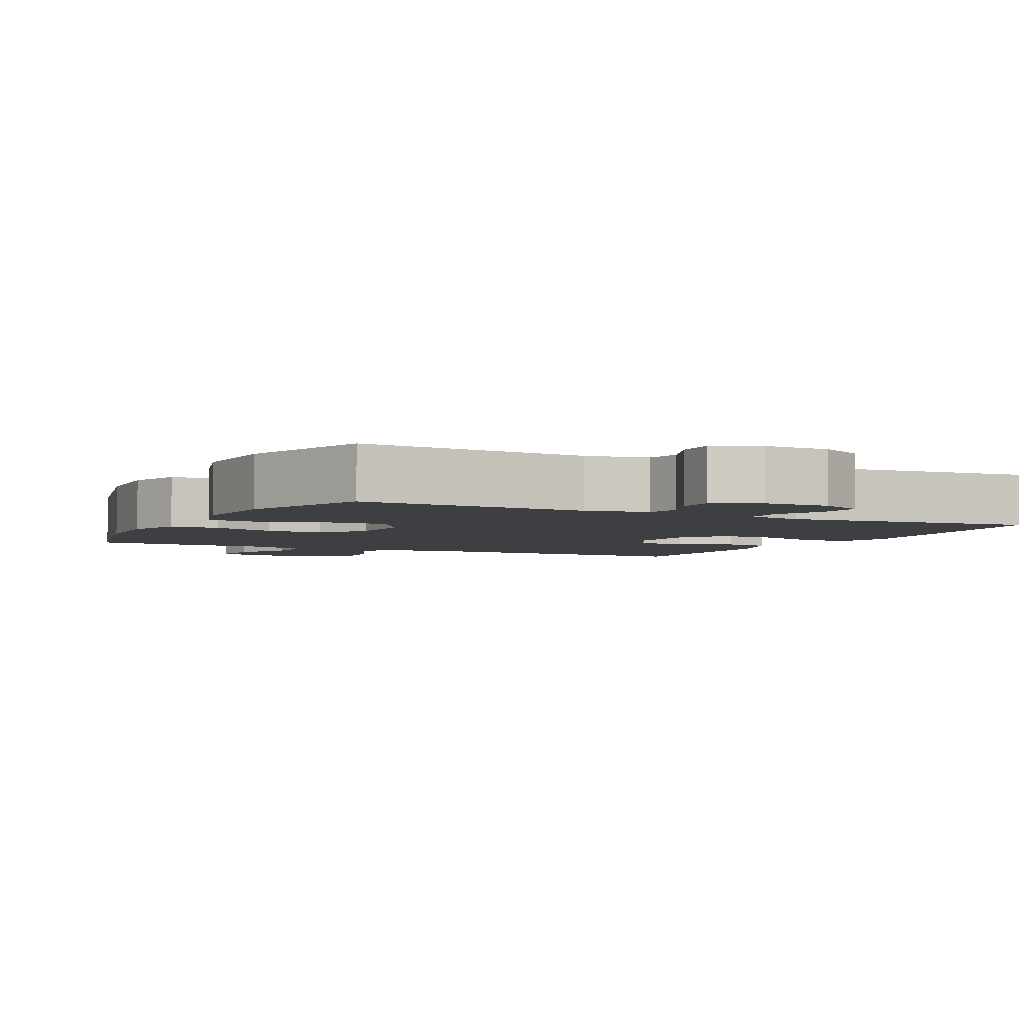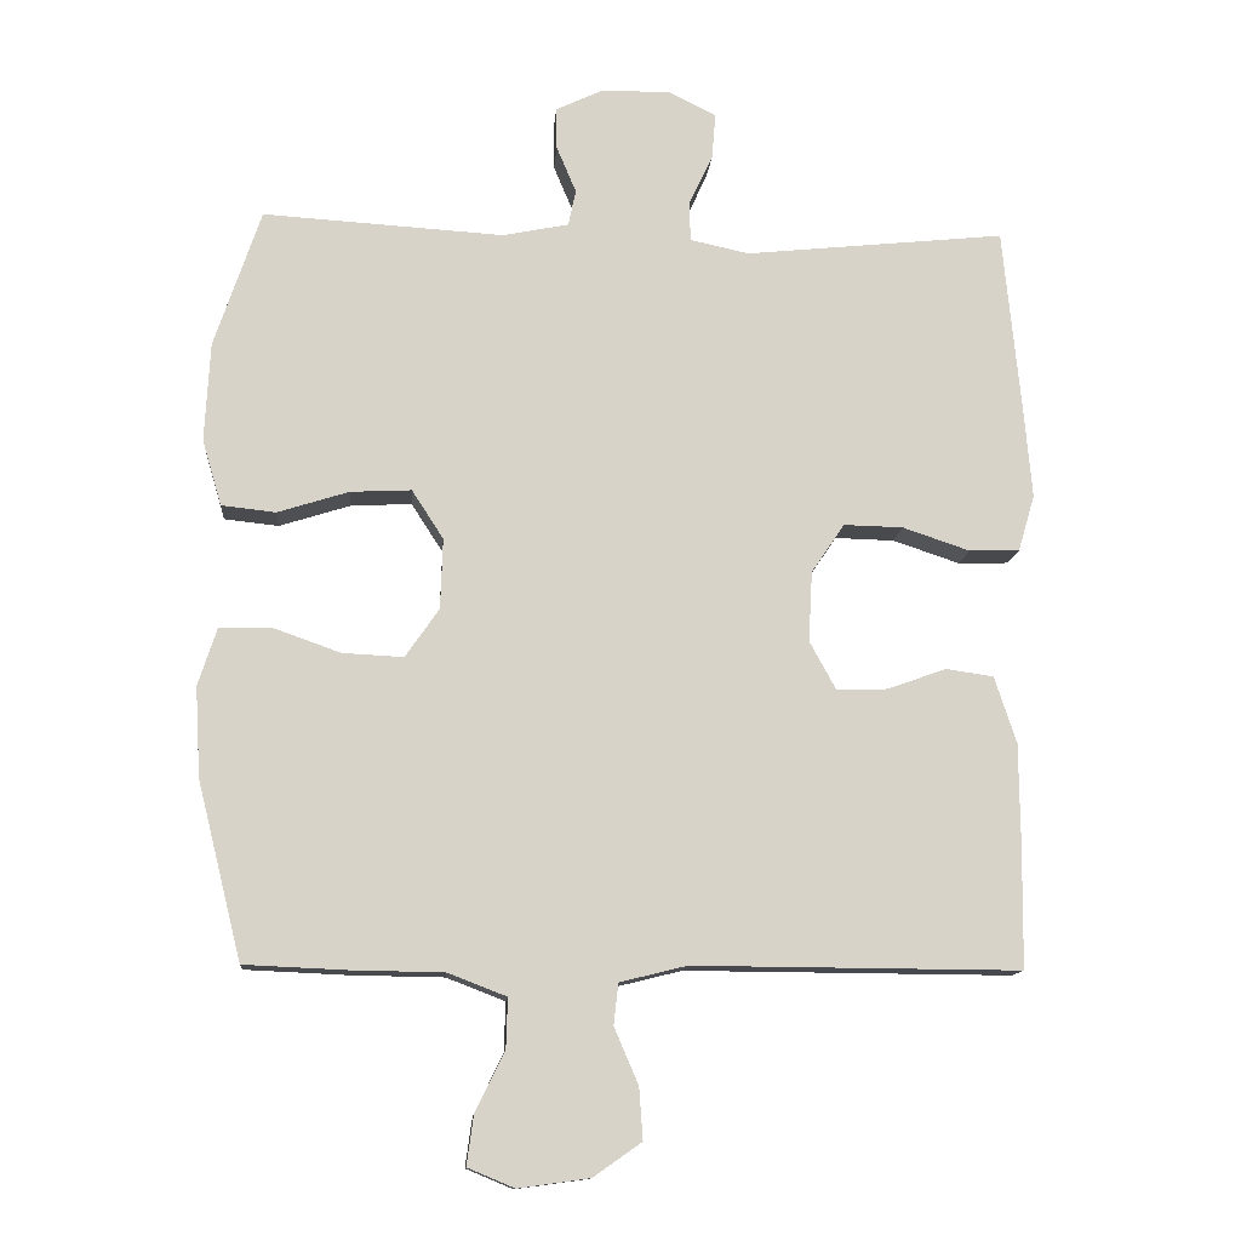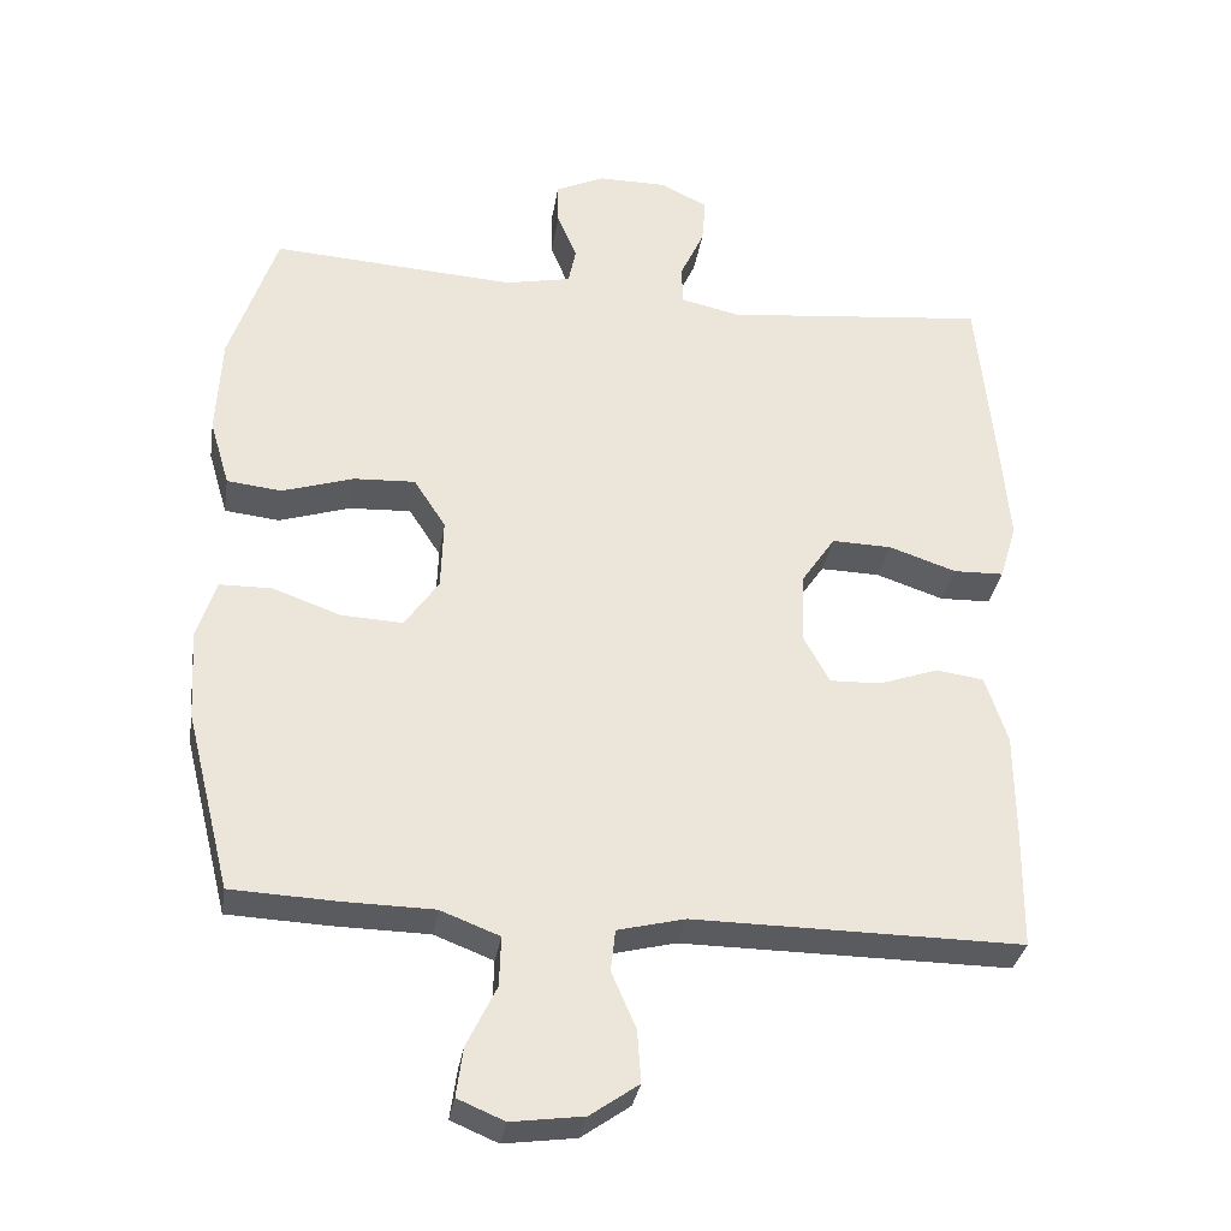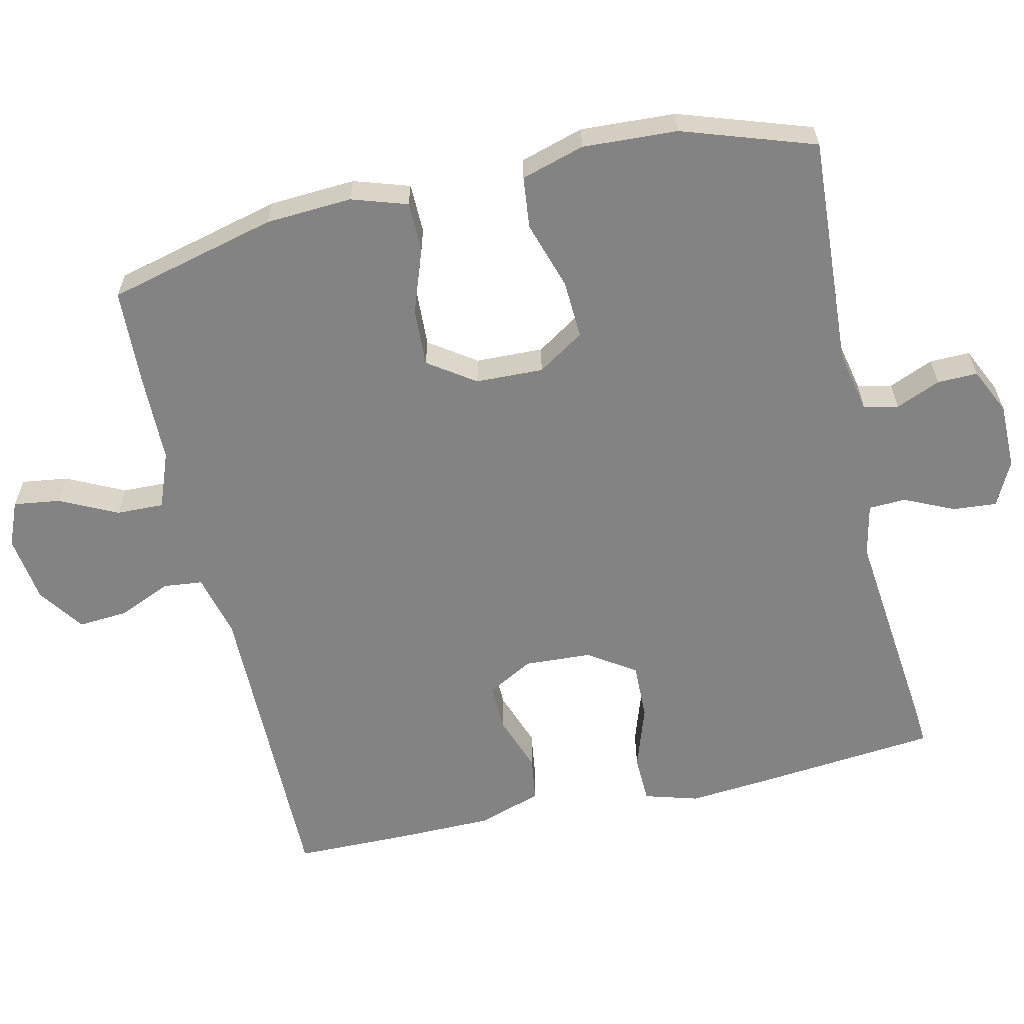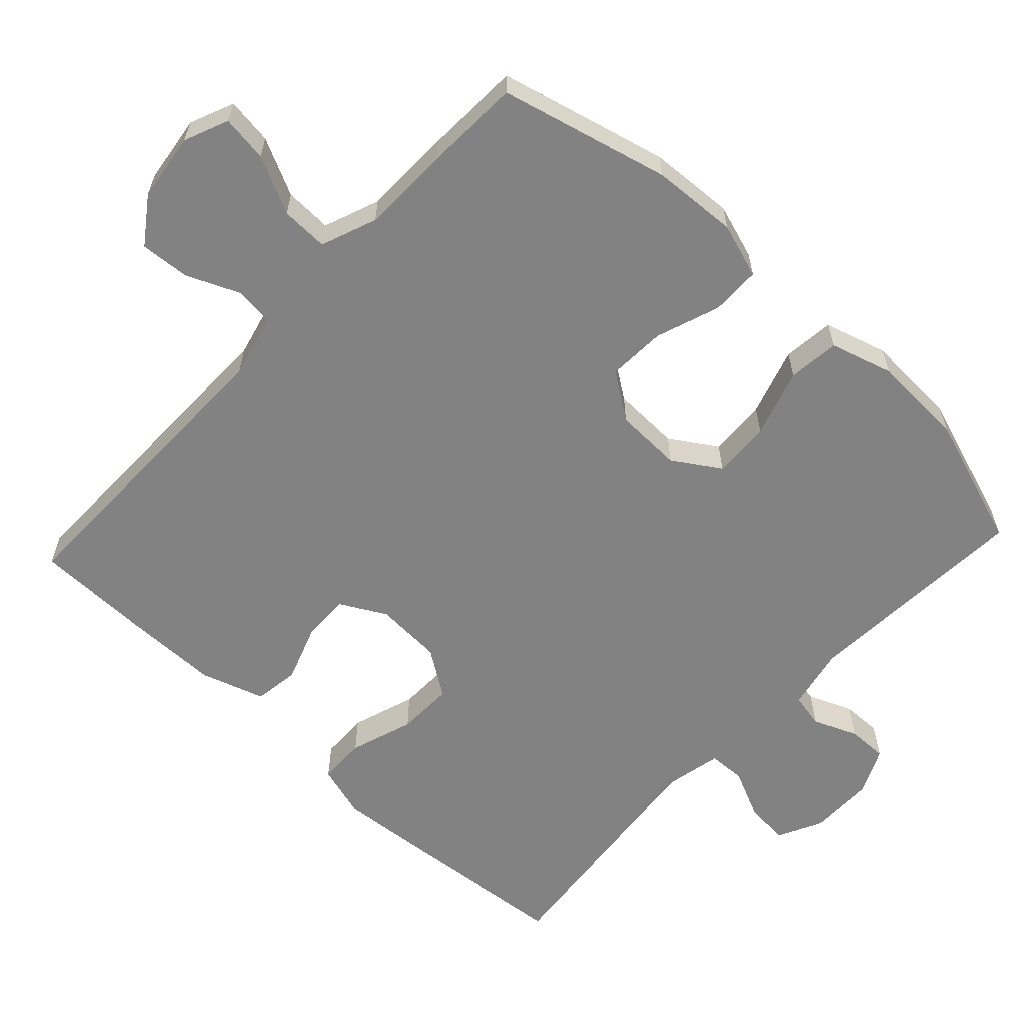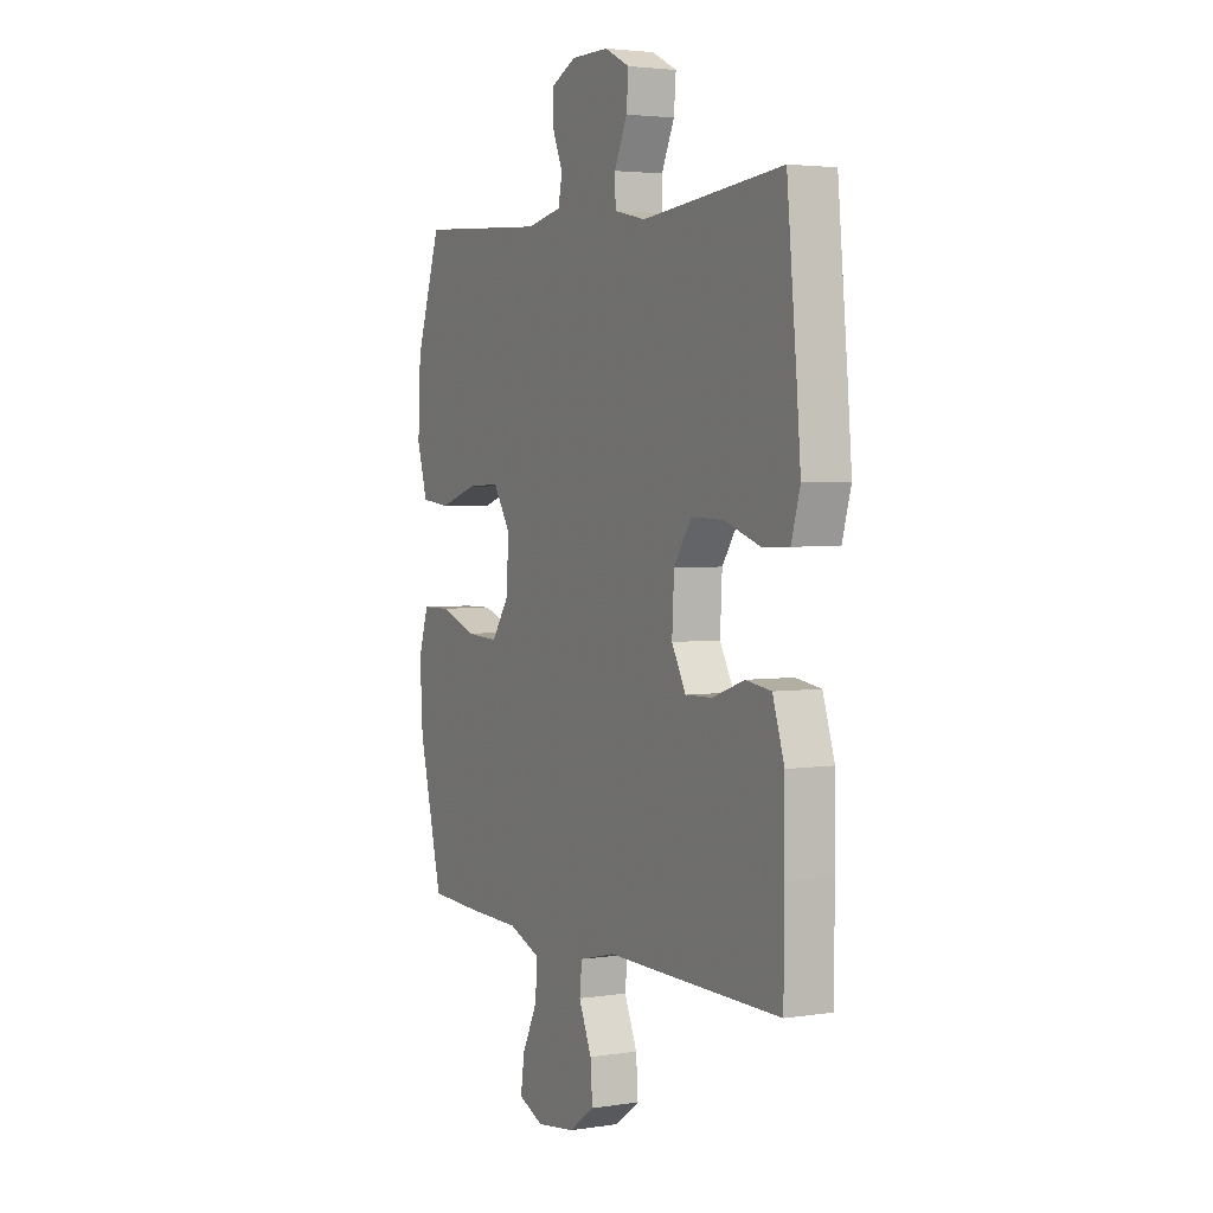
<metadata>
{"format":"obj","ext":"obj","renderer":"f3d","projection":"perspective","resolution":1024,"background":"white","views":[{"elev":-3.9,"azim":-26.8,"up":"+Y"},{"elev":-12.7,"azim":-4.6,"up":"+Z"},{"elev":-32.4,"azim":-9.0,"up":"+Z"},{"elev":-61.2,"azim":-77.1,"up":"+Y"},{"elev":-60.9,"azim":-133.0,"up":"+Y"},{"elev":3.3,"azim":62.4,"up":"+Z"}]}
</metadata>
<code>
v -0.5 0.07 0.5
v -0.178 0.07 0.48
v -0.091 0.07 0.498
v -0.081 0.07 0.546
v -0.107 0.07 0.608
v -0.108 0.07 0.664
v -0.044 0.07 0.694
v 0.048 0.07 0.694
v 0.11 0.07 0.663
v 0.105 0.07 0.602
v 0.073 0.07 0.533
v 0.075 0.07 0.481
v 0.153 0.07 0.464
v 0.5 0.07 0.5
v 0.524 0.07 0.249
v 0.534 0.07 0.132
v 0.512 0.07 0.057
v 0.445 0.07 0.055
v 0.356 0.07 0.085
v 0.277 0.07 0.087
v 0.233 0.07 0.022
v 0.228 0.07 -0.072
v 0.263 0.07 -0.136
v 0.33 0.07 -0.134
v 0.409 0.07 -0.106
v 0.472 0.07 -0.115
v 0.501 0.07 -0.204
v 0.502 0.07 -0.336
v 0.5 0.07 -0.5
v 0.066 0.07 -0.497
v -0.023 0.07 -0.519
v -0.029 0.07 -0.574
v 0.003 0.07 -0.648
v 0.008 0.07 -0.717
v -0.056 0.07 -0.762
v -0.151 0.07 -0.775
v -0.213 0.07 -0.749
v -0.204 0.07 -0.684
v -0.165 0.07 -0.604
v -0.163 0.07 -0.538
v -0.241 0.07 -0.508
v -0.365 0.07 -0.506
v -0.5 0.07 -0.5
v -0.559 0.07 -0.264
v -0.566 0.07 -0.144
v -0.541 0.07 -0.067
v -0.472 0.07 -0.066
v -0.382 0.07 -0.098
v -0.301 0.07 -0.102
v -0.256 0.07 -0.037
v -0.253 0.07 0.057
v -0.295 0.07 0.122
v -0.376 0.07 0.118
v -0.471 0.07 0.088
v -0.543 0.07 0.096
v -0.569 0.07 0.184
v -0.562 0.07 0.316
v -0.5 0 0.5
v -0.178 0 0.48
v -0.091 0 0.498
v -0.081 0 0.546
v -0.107 0 0.608
v -0.108 0 0.664
v -0.044 0 0.694
v 0.048 0 0.694
v 0.11 0 0.663
v 0.105 0 0.602
v 0.073 0 0.533
v 0.075 0 0.481
v 0.153 0 0.464
v 0.5 0 0.5
v 0.524 0 0.249
v 0.534 0 0.132
v 0.512 0 0.057
v 0.445 0 0.055
v 0.356 0 0.085
v 0.277 0 0.087
v 0.233 0 0.022
v 0.228 0 -0.072
v 0.263 0 -0.136
v 0.33 0 -0.134
v 0.409 0 -0.106
v 0.472 0 -0.115
v 0.501 0 -0.204
v 0.502 0 -0.336
v 0.5 0 -0.5
v 0.066 0 -0.497
v -0.023 0 -0.519
v -0.029 0 -0.574
v 0.003 0 -0.648
v 0.008 0 -0.717
v -0.056 0 -0.762
v -0.151 0 -0.775
v -0.213 0 -0.749
v -0.204 0 -0.684
v -0.165 0 -0.604
v -0.163 0 -0.538
v -0.241 0 -0.508
v -0.365 0 -0.506
v -0.5 0 -0.5
v -0.559 0 -0.264
v -0.566 0 -0.144
v -0.541 0 -0.067
v -0.472 0 -0.066
v -0.382 0 -0.098
v -0.301 0 -0.102
v -0.256 0 -0.037
v -0.253 0 0.057
v -0.295 0 0.122
v -0.376 0 0.118
v -0.471 0 0.088
v -0.543 0 0.096
v -0.569 0 0.184
v -0.562 0 0.316
f 56 57 1 2
f 53 54 55 56
f 52 53 56 2
f 51 52 2 3
f 50 51 3
f 45 46 47 48
f 45 48 49
f 44 45 49
f 41 42 43 44
f 40 41 44 49
f 36 37 38 39
f 36 39 40
f 35 36 40
f 32 33 34 35
f 31 32 35 40
f 30 31 40 49
f 24 25 26 27
f 23 24 27 28
f 16 17 18 19
f 16 19 20
f 13 14 15 16
f 12 13 16 20
f 8 9 10 11
f 8 11 12
f 7 8 12
f 4 5 6 7
f 3 4 7 12
f 50 3 12 20
f 23 28 29 30
f 22 23 30 49
f 21 22 49 50
f 20 21 50
f 59 58 114 113
f 113 112 111 110
f 59 113 110 109
f 60 59 109 108
f 60 108 107
f 105 104 103 102
f 106 105 102
f 106 102 101
f 101 100 99 98
f 106 101 98 97
f 96 95 94 93
f 97 96 93
f 97 93 92
f 92 91 90 89
f 97 92 89 88
f 106 97 88 87
f 84 83 82 81
f 85 84 81 80
f 76 75 74 73
f 77 76 73
f 73 72 71 70
f 77 73 70 69
f 68 67 66 65
f 69 68 65
f 69 65 64
f 64 63 62 61
f 69 64 61 60
f 77 69 60 107
f 87 86 85 80
f 106 87 80 79
f 107 106 79 78
f 107 78 77
f 1 58 59 2
f 2 59 60 3
f 3 60 61 4
f 4 61 62 5
f 5 62 63 6
f 6 63 64 7
f 7 64 65 8
f 8 65 66 9
f 9 66 67 10
f 10 67 68 11
f 11 68 69 12
f 12 69 70 13
f 13 70 71 14
f 14 71 72 15
f 15 72 73 16
f 16 73 74 17
f 17 74 75 18
f 18 75 76 19
f 19 76 77 20
f 20 77 78 21
f 21 78 79 22
f 22 79 80 23
f 23 80 81 24
f 24 81 82 25
f 25 82 83 26
f 26 83 84 27
f 27 84 85 28
f 28 85 86 29
f 29 86 87 30
f 30 87 88 31
f 31 88 89 32
f 32 89 90 33
f 33 90 91 34
f 34 91 92 35
f 35 92 93 36
f 36 93 94 37
f 37 94 95 38
f 38 95 96 39
f 39 96 97 40
f 40 97 98 41
f 41 98 99 42
f 42 99 100 43
f 43 100 101 44
f 44 101 102 45
f 45 102 103 46
f 46 103 104 47
f 47 104 105 48
f 48 105 106 49
f 49 106 107 50
f 50 107 108 51
f 51 108 109 52
f 52 109 110 53
f 53 110 111 54
f 54 111 112 55
f 55 112 113 56
f 56 113 114 57
f 57 114 58 1

</code>
